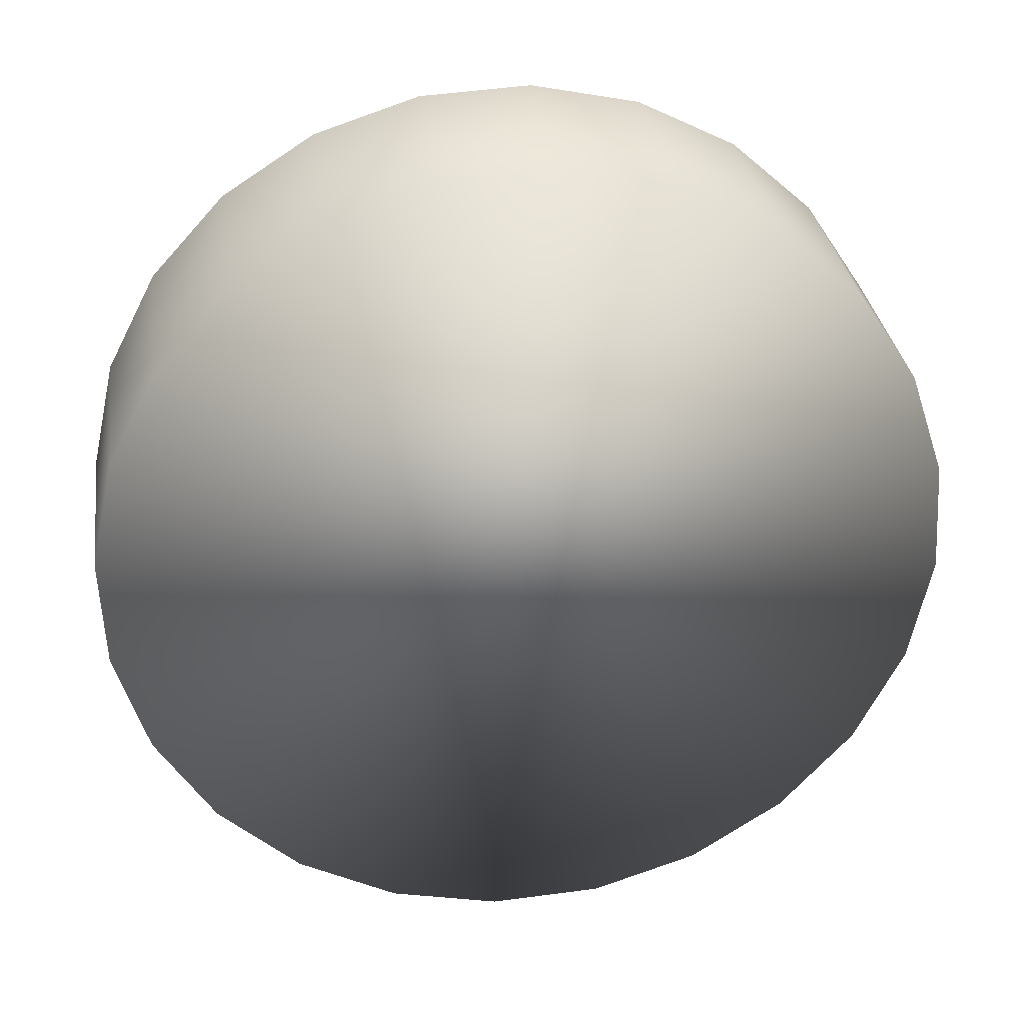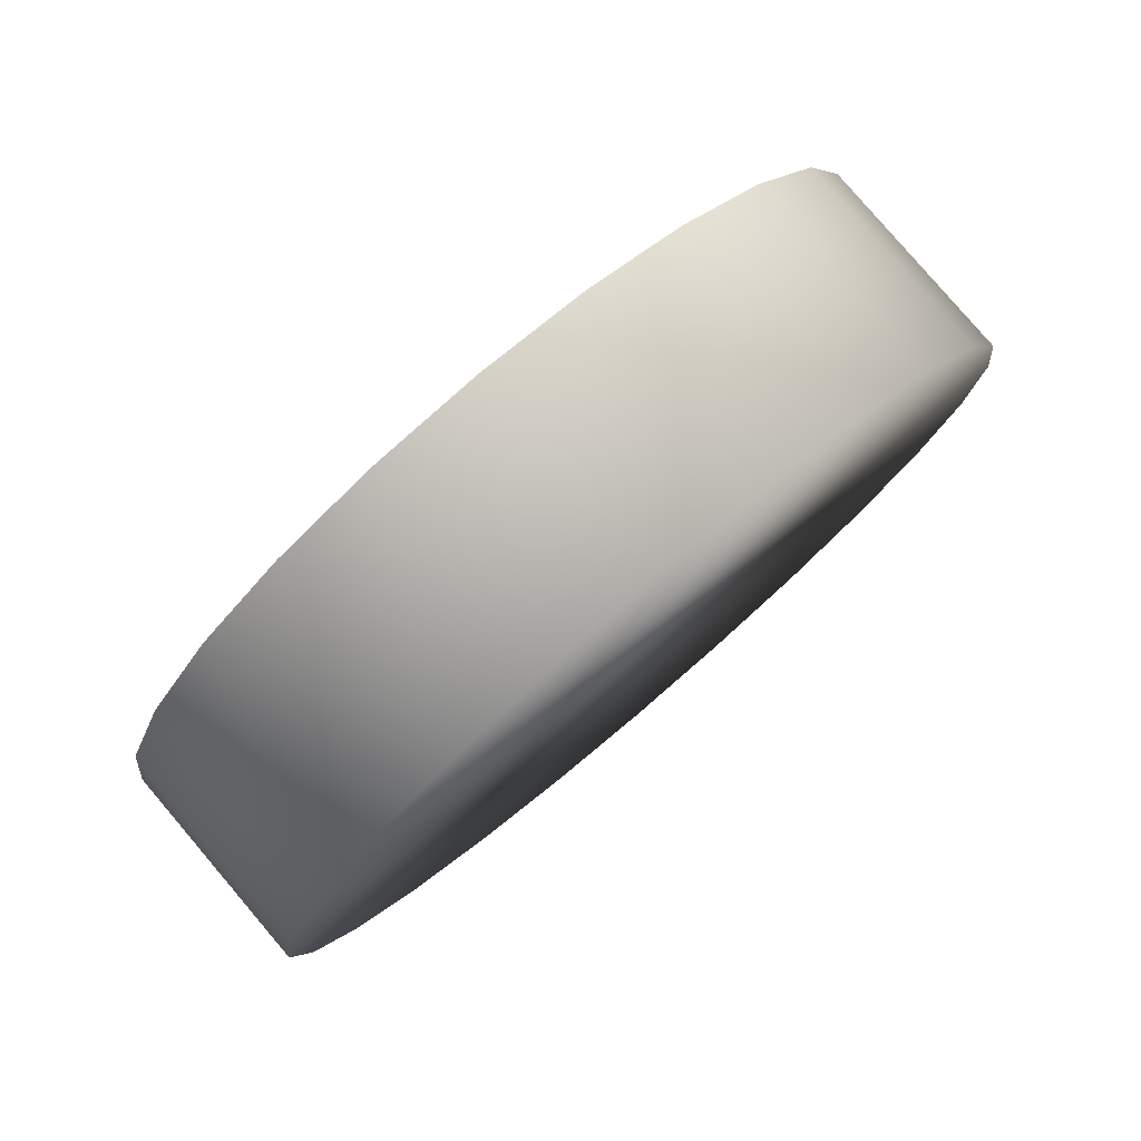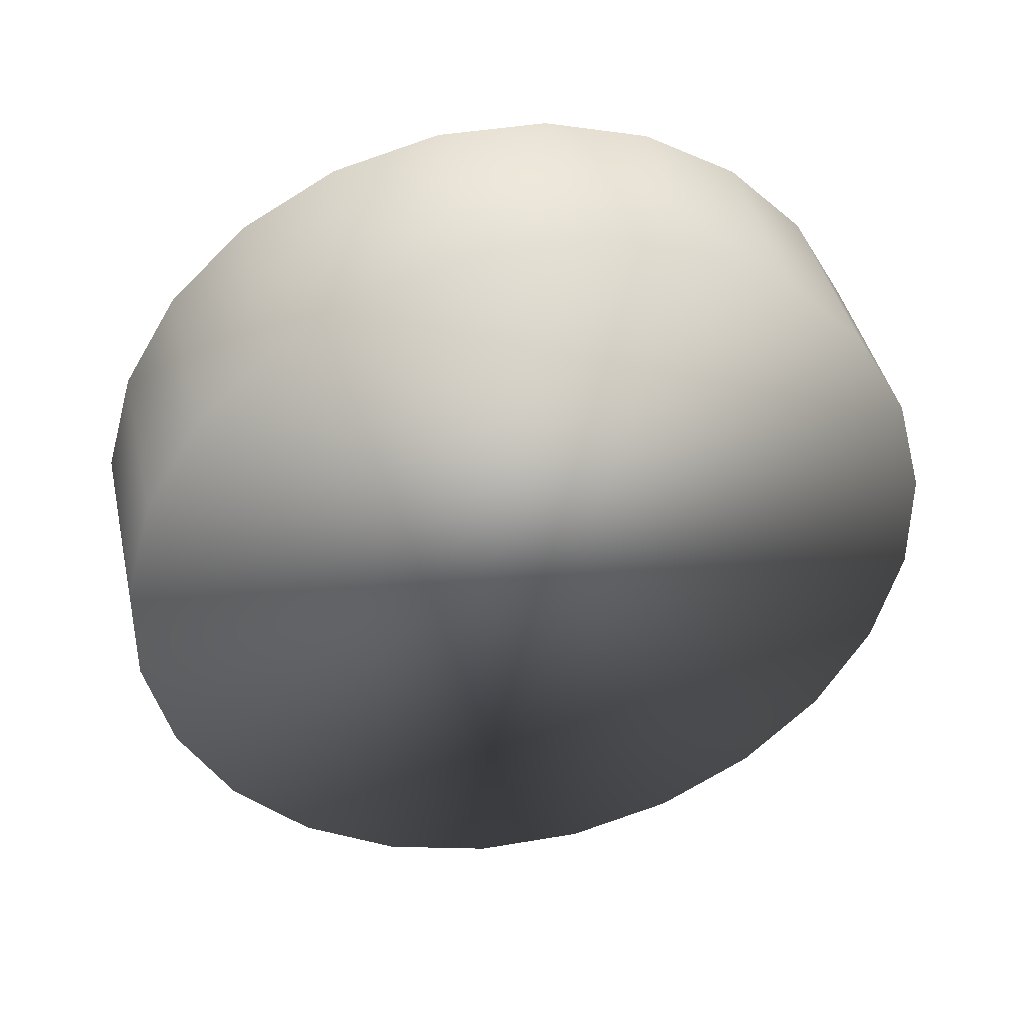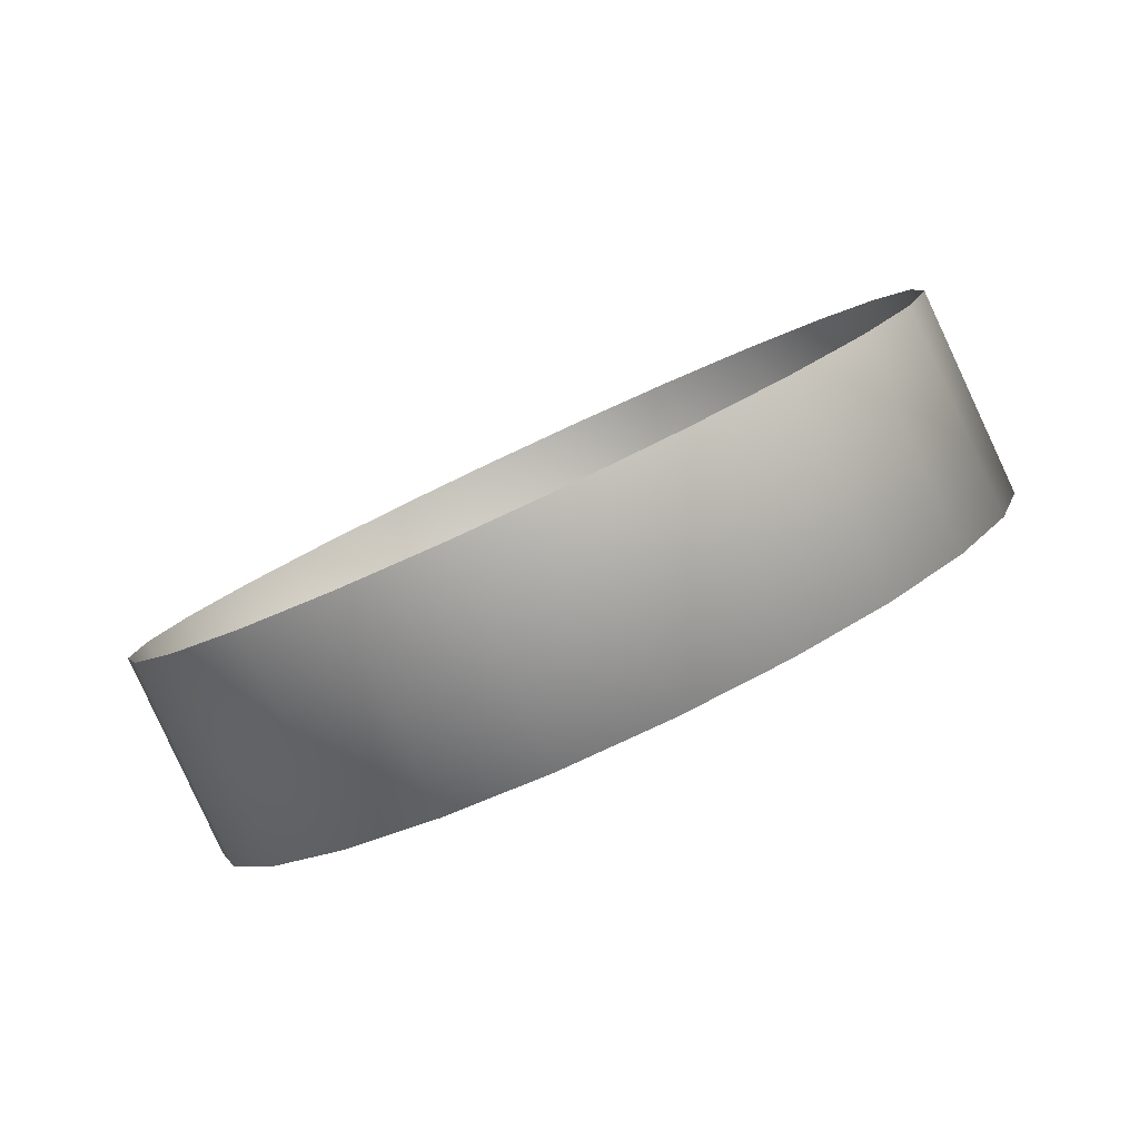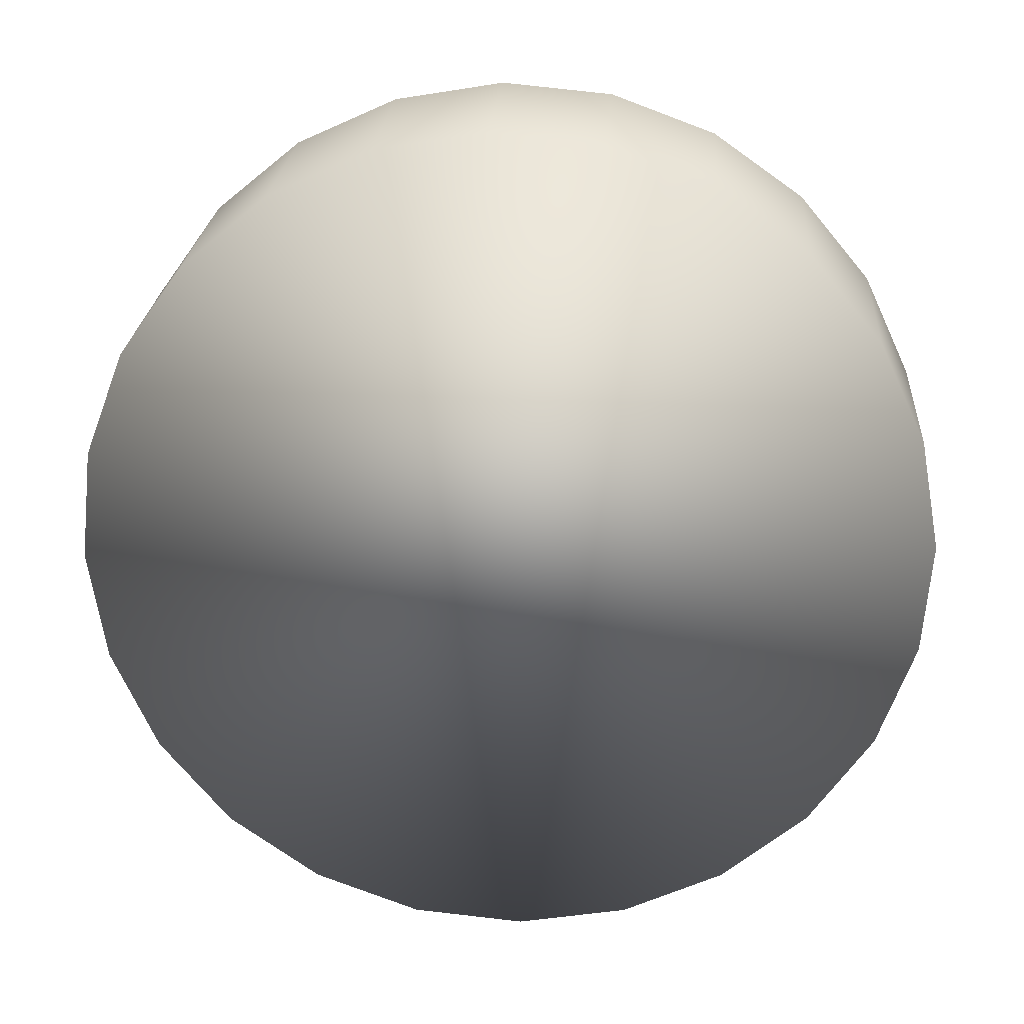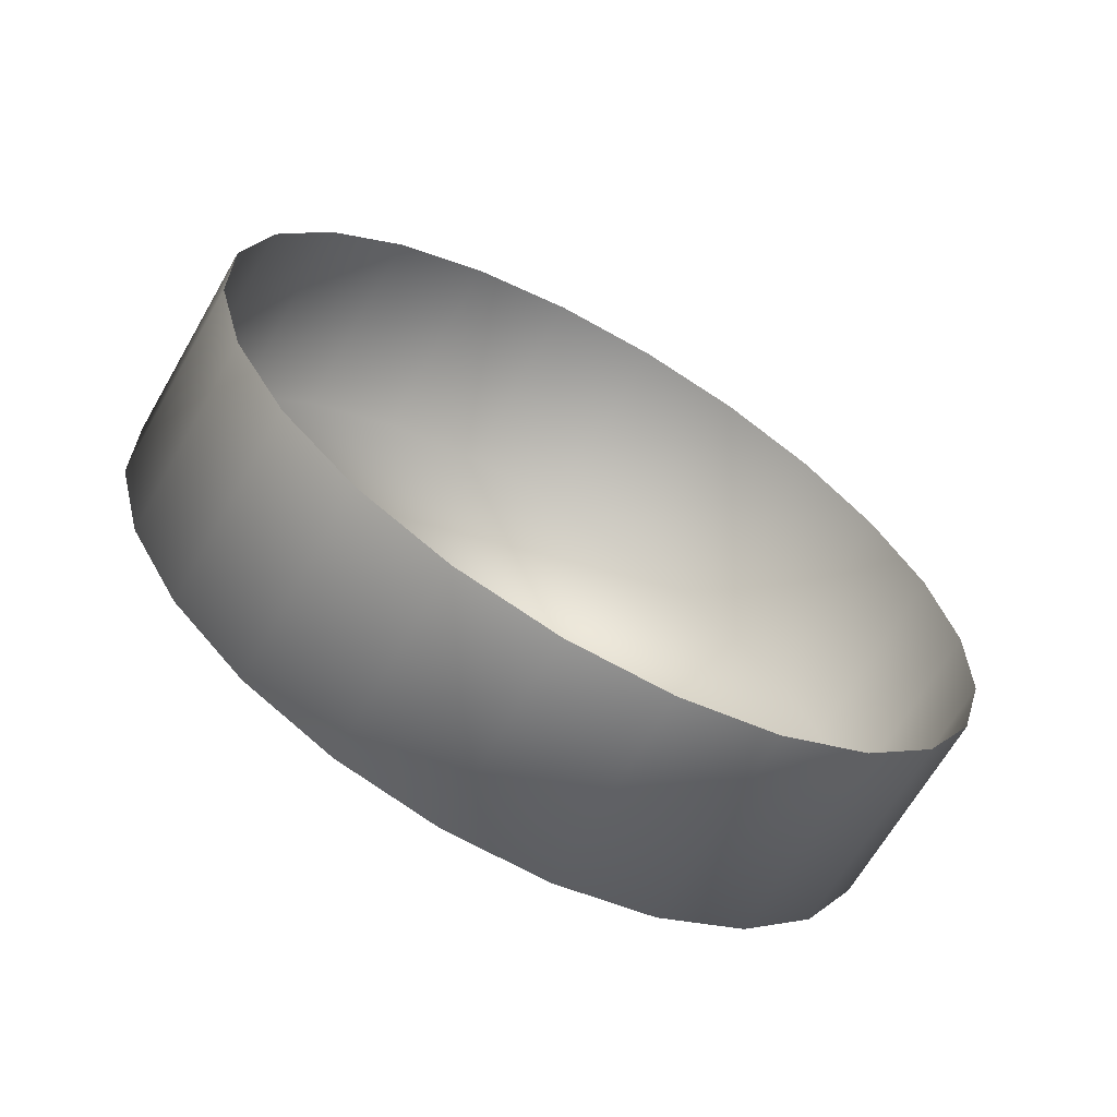
<metadata>
{"format":"obj","ext":"obj","renderer":"f3d","projection":"perspective","resolution":1024,"background":"white","views":[{"elev":-0.1,"azim":-8.9,"up":"+Z"},{"elev":38.5,"azim":-48.4,"up":"+Z"},{"elev":-76.9,"azim":25.2,"up":"+Y"},{"elev":-11.0,"azim":57.2,"up":"+Y"},{"elev":-7.9,"azim":4.3,"up":"+Z"},{"elev":20.8,"azim":-83.3,"up":"+Y"}]}
</metadata>
<code>
o mesh109/mesh109-geometry#mesh109-geometry
v -0.1628 0.194 -0.4399
v -0.1644 0.1975 -0.4354
v -0.1644 0.1929 -0.438
v -0.1628 0.1986 -0.4373
v -0.1655 0.1962 -0.4331
v -0.1628 0.1865 -0.4269
v -0.1606 0.1995 -0.4387
v -0.1655 0.1916 -0.4358
v -0.1644 0.1876 -0.4288
v -0.1606 0.1857 -0.4255
v -0.1606 0.1949 -0.4414
v -0.1659 0.1949 -0.4308
v -0.1628 0.1911 -0.4243
v -0.158 0.2 -0.4396
v -0.1659 0.1903 -0.4334
v -0.1655 0.1889 -0.431
v -0.1644 0.1922 -0.4262
v -0.1606 0.1903 -0.4228
v -0.158 0.1852 -0.4245
v -0.158 0.1954 -0.4423
v -0.1655 0.1935 -0.4284
v -0.1553 0.2002 -0.4399
v -0.158 0.1897 -0.4219
v -0.1553 0.185 -0.4242
v -0.1553 0.1956 -0.4426
v -0.1525 0.2 -0.4396
v -0.1553 0.1896 -0.4216
v -0.1525 0.1852 -0.4245
v -0.1525 0.1954 -0.4423
v -0.15 0.1995 -0.4387
v -0.1525 0.1897 -0.4219
v -0.15 0.1857 -0.4255
v -0.15 0.1949 -0.4414
v -0.1478 0.1986 -0.4373
v -0.15 0.1903 -0.4228
v -0.1478 0.1865 -0.4269
v -0.1478 0.194 -0.4399
v -0.1461 0.1929 -0.438
v -0.1478 0.1911 -0.4243
v -0.1461 0.1876 -0.4288
v -0.1461 0.1975 -0.4354
v -0.1461 0.1922 -0.4262
v -0.145 0.1916 -0.4358
v -0.145 0.1889 -0.431
v -0.145 0.1935 -0.4284
v -0.145 0.1962 -0.4331
v -0.1447 0.1903 -0.4334
v -0.1447 0.1949 -0.4308
f 1 2 3
f 2 1 4
f 3 2 1
f 4 1 2
f 5 3 2
f 2 3 5
f 3 6 1
f 1 6 3
f 1 7 4
f 4 7 1
f 3 5 8
f 8 5 3
f 3 9 6
f 6 9 3
f 1 6 10
f 10 6 1
f 7 1 11
f 11 1 7
f 12 8 5
f 5 8 12
f 8 9 3
f 3 9 8
f 9 13 6
f 6 13 9
f 13 10 6
f 6 10 13
f 1 10 11
f 11 10 1
f 11 14 7
f 7 14 11
f 8 12 15
f 15 12 8
f 8 16 9
f 9 16 8
f 13 9 17
f 17 9 13
f 10 13 18
f 18 13 10
f 11 10 19
f 19 10 11
f 14 11 20
f 20 11 14
f 21 15 12
f 12 15 21
f 16 8 15
f 15 8 16
f 16 17 9
f 9 17 16
f 18 19 10
f 10 19 18
f 11 19 20
f 20 19 11
f 20 22 14
f 14 22 20
f 15 21 16
f 16 21 15
f 17 16 21
f 21 16 17
f 19 18 23
f 23 18 19
f 20 19 24
f 24 19 20
f 22 20 25
f 25 20 22
f 23 24 19
f 19 24 23
f 20 24 25
f 25 24 20
f 25 26 22
f 22 26 25
f 24 23 27
f 27 23 24
f 25 24 28
f 28 24 25
f 26 25 29
f 29 25 26
f 27 28 24
f 24 28 27
f 25 28 29
f 29 28 25
f 29 30 26
f 26 30 29
f 28 27 31
f 31 27 28
f 29 28 32
f 32 28 29
f 30 29 33
f 33 29 30
f 31 32 28
f 28 32 31
f 29 32 33
f 33 32 29
f 33 34 30
f 30 34 33
f 32 31 35
f 35 31 32
f 33 32 36
f 36 32 33
f 34 33 37
f 37 33 34
f 35 36 32
f 32 36 35
f 33 36 37
f 37 36 33
f 38 34 37
f 37 34 38
f 36 35 39
f 39 35 36
f 37 36 40
f 40 36 37
f 34 38 41
f 41 38 34
f 37 40 38
f 38 40 37
f 42 36 39
f 39 36 42
f 36 42 40
f 40 42 36
f 43 41 38
f 38 41 43
f 38 40 44
f 44 40 38
f 45 40 42
f 42 40 45
f 41 43 46
f 46 43 41
f 38 44 43
f 43 44 38
f 40 45 44
f 44 45 40
f 47 46 43
f 43 46 47
f 43 44 47
f 47 44 43
f 48 44 45
f 45 44 48
f 46 47 48
f 48 47 46
f 44 48 47
f 47 48 44

</code>
